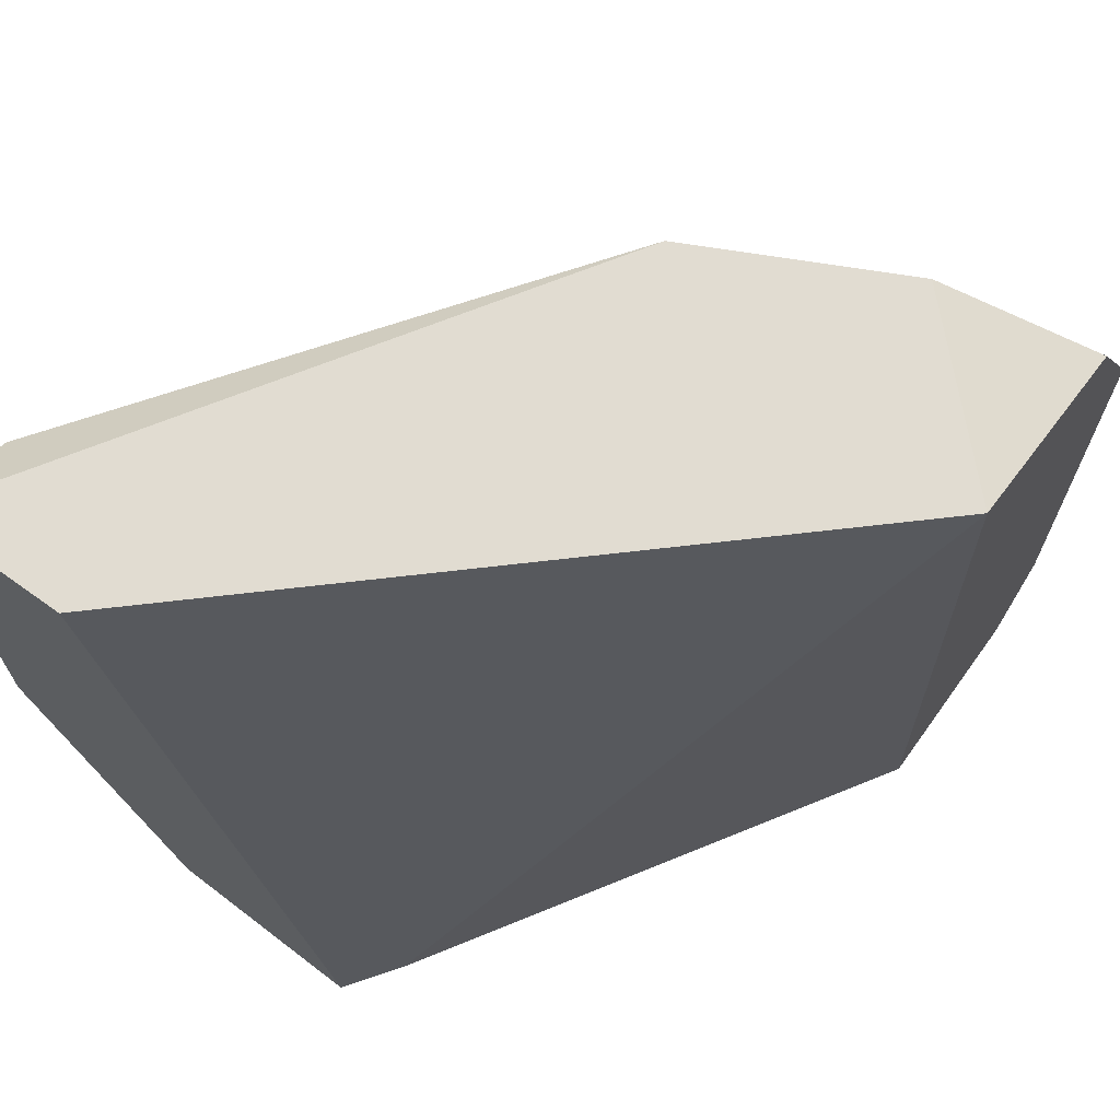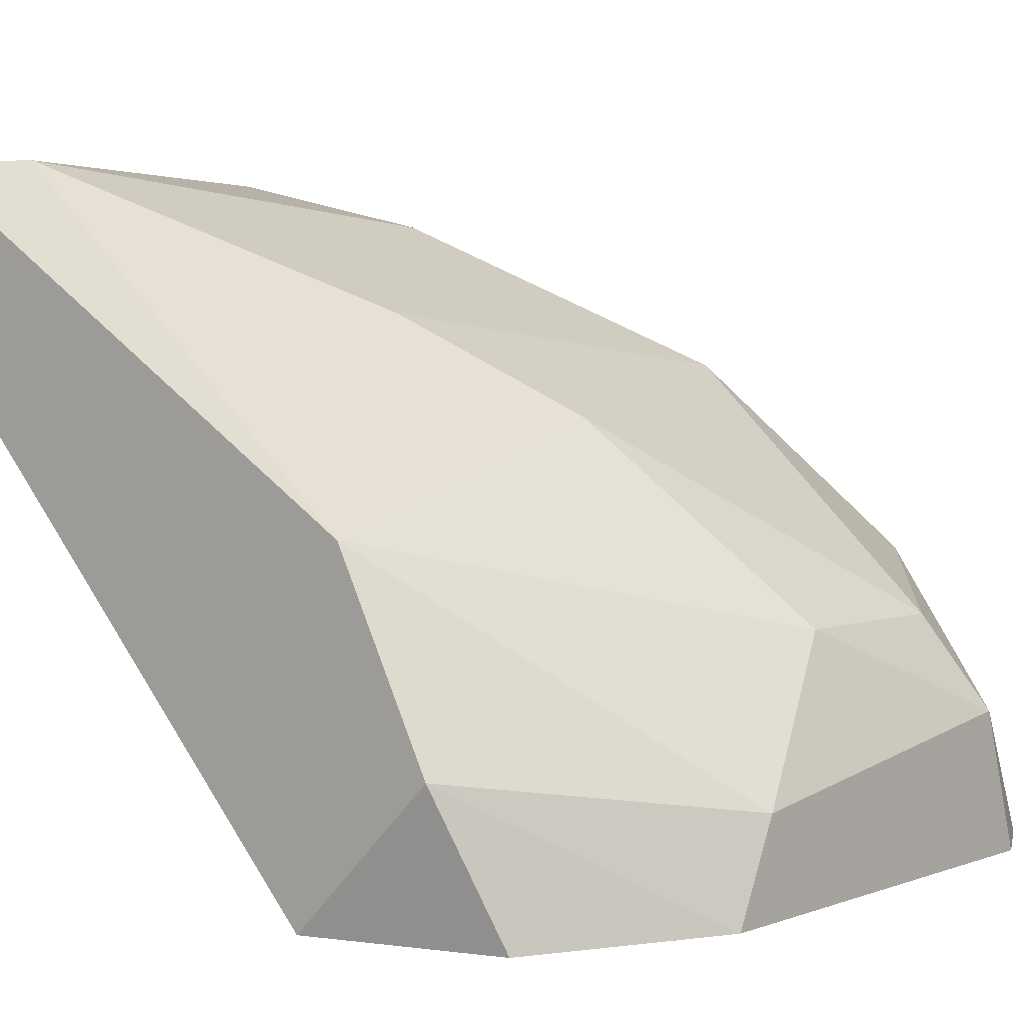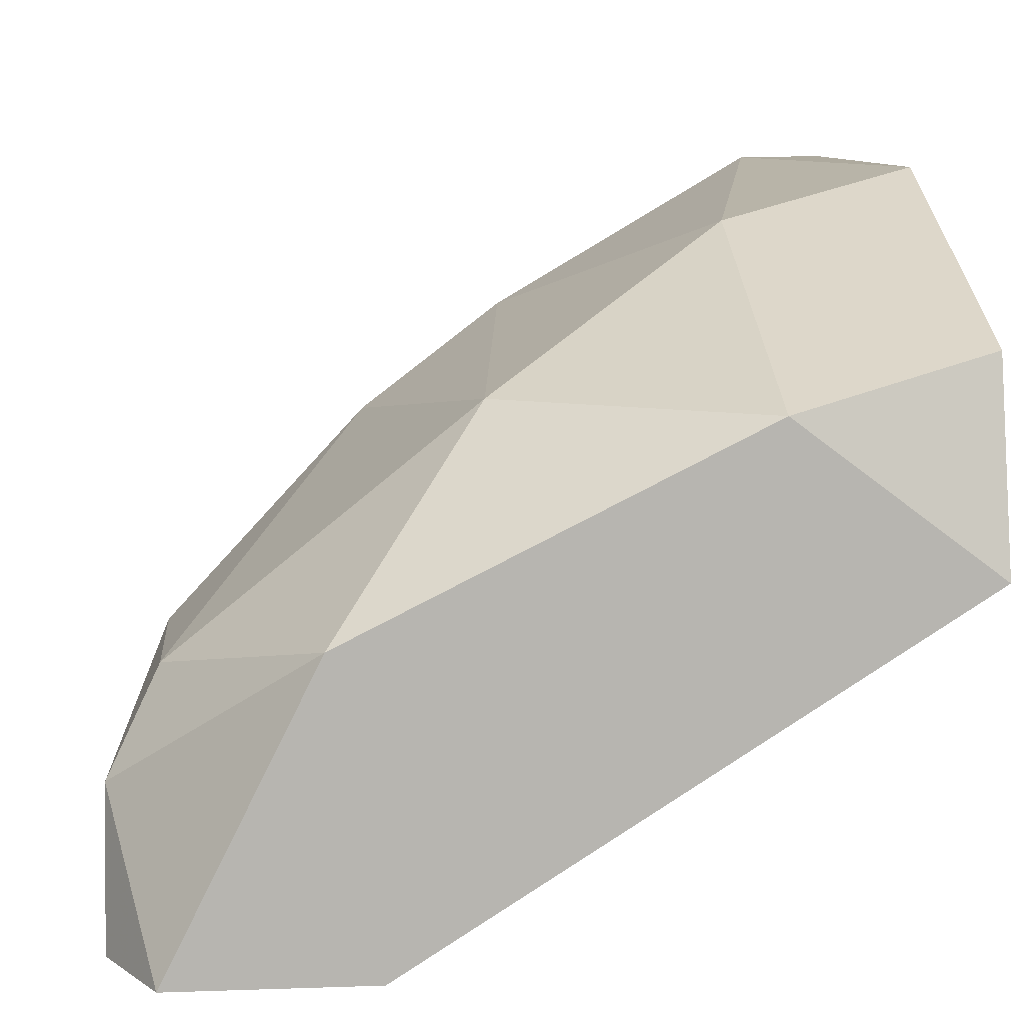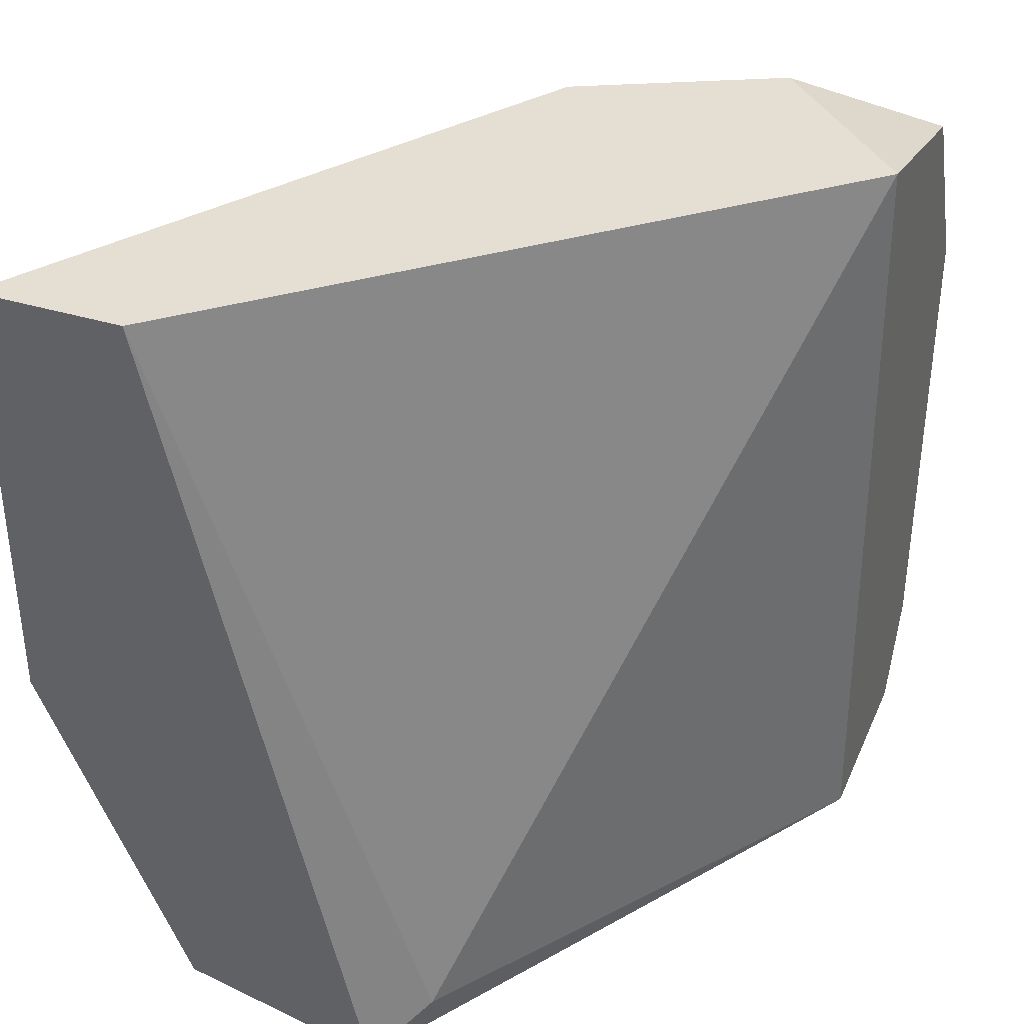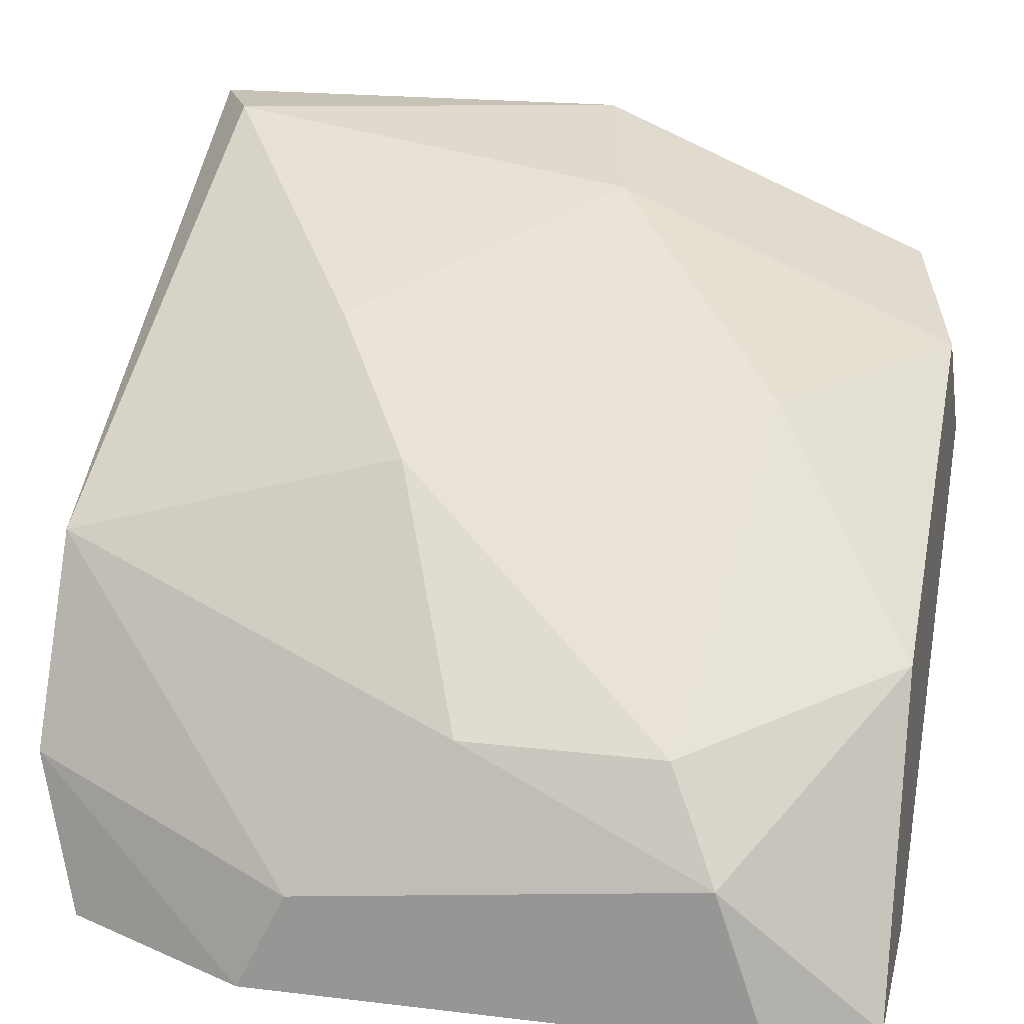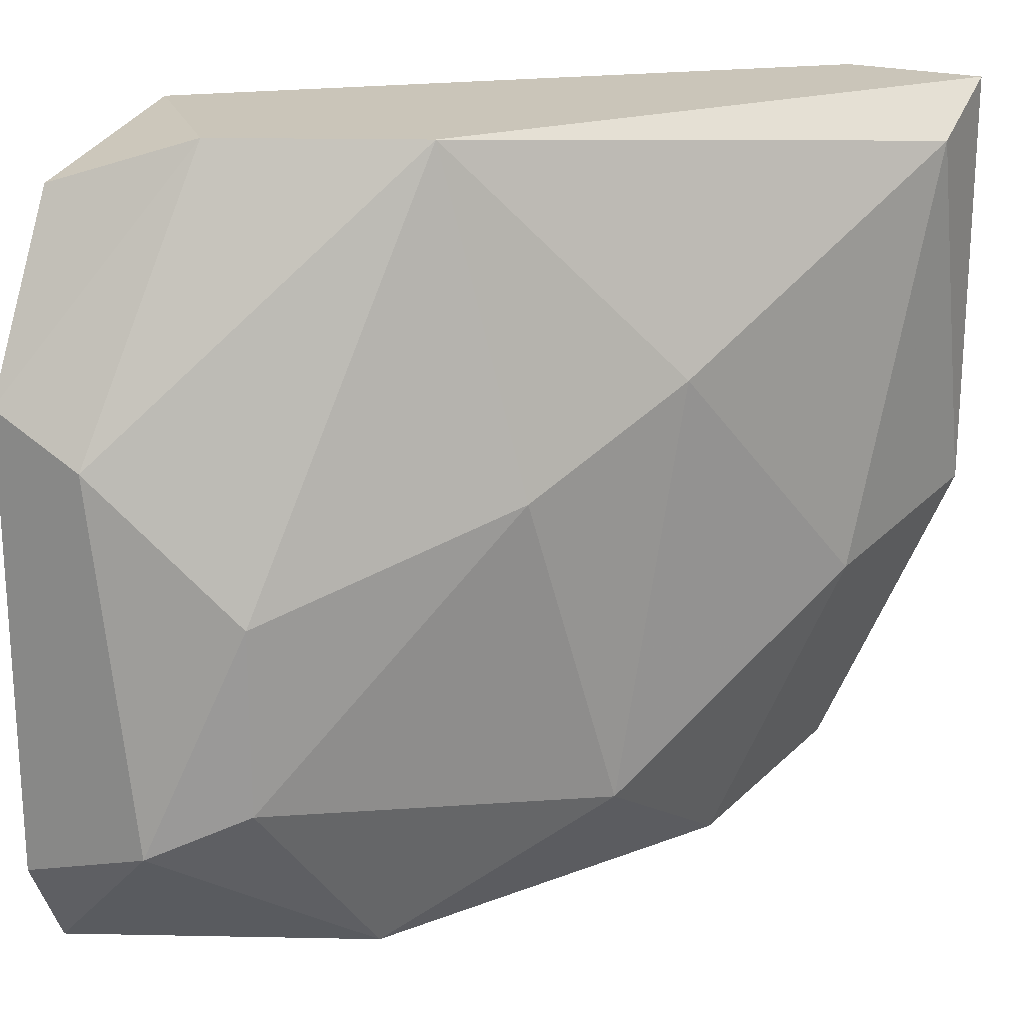
<metadata>
{"format":"obj","ext":"obj","renderer":"f3d","projection":"perspective","resolution":1024,"background":"white","views":[{"elev":69.0,"azim":125.7,"up":"+Y"},{"elev":3.3,"azim":-141.1,"up":"+Z"},{"elev":9.3,"azim":-5.2,"up":"+Z"},{"elev":37.1,"azim":111.6,"up":"+Y"},{"elev":19.1,"azim":-77.2,"up":"+Z"},{"elev":20.6,"azim":-61.4,"up":"+Y"}]}
</metadata>
<code>
v -0.000855 0.008336 0.03261
v -0.000307 0.000664 0.03808
v -0.003594 -0.00098 0.03261
v -0.003594 0.001212 0.03535
v -0.003594 0.003404 0.03535
v 0.000241 0.005596 0.03863
v 0.004076 -0.000432 0.03589
v 0.002433 -0.00098 0.03808
v 0.002433 0.002856 0.03973
v 0.003529 0.007788 0.04028
v 0.004625 -0.00098 0.03644
v 0.004625 -0.000432 0.03863
v 0.004625 0.008336 0.03863
v 0.004625 0.008336 0.04028
v 0.004625 0.003404 0.04028
v -0.004143 0.000116 0.03261
v -0.004143 0.000664 0.03425
v -0.004143 0.005047 0.0337
v -0.004143 0.005596 0.03261
v -0.003047 0.007788 0.03261
v -0.002499 0.008336 0.03425
v -0.001951 -0.00098 0.03589
v -0.001403 -0.00098 0.03261
v -0.001403 0.008336 0.03644
v -0.001403 0.004499 0.03753
f 3 16 1
f 3 1 23
f 1 13 7
f 23 1 7
f 1 24 13
f 1 16 20
f 1 20 21
f 24 1 21
f 2 4 22
f 4 2 25
f 2 9 6
f 25 2 6
f 2 8 9
f 8 2 22
f 3 11 8
f 3 8 22
f 11 3 23
f 16 3 17
f 3 22 17
f 4 5 17
f 4 25 5
f 22 4 17
f 5 18 17
f 24 18 5
f 25 24 5
f 9 10 6
f 10 24 6
f 24 25 6
f 13 11 7
f 11 23 7
f 8 15 9
f 8 11 12
f 15 8 12
f 15 10 9
f 10 15 14
f 24 10 14
f 11 15 12
f 15 11 13
f 15 13 14
f 13 24 14
f 18 16 17
f 16 18 19
f 20 16 19
f 19 18 21
f 18 24 21
f 20 19 21

</code>
